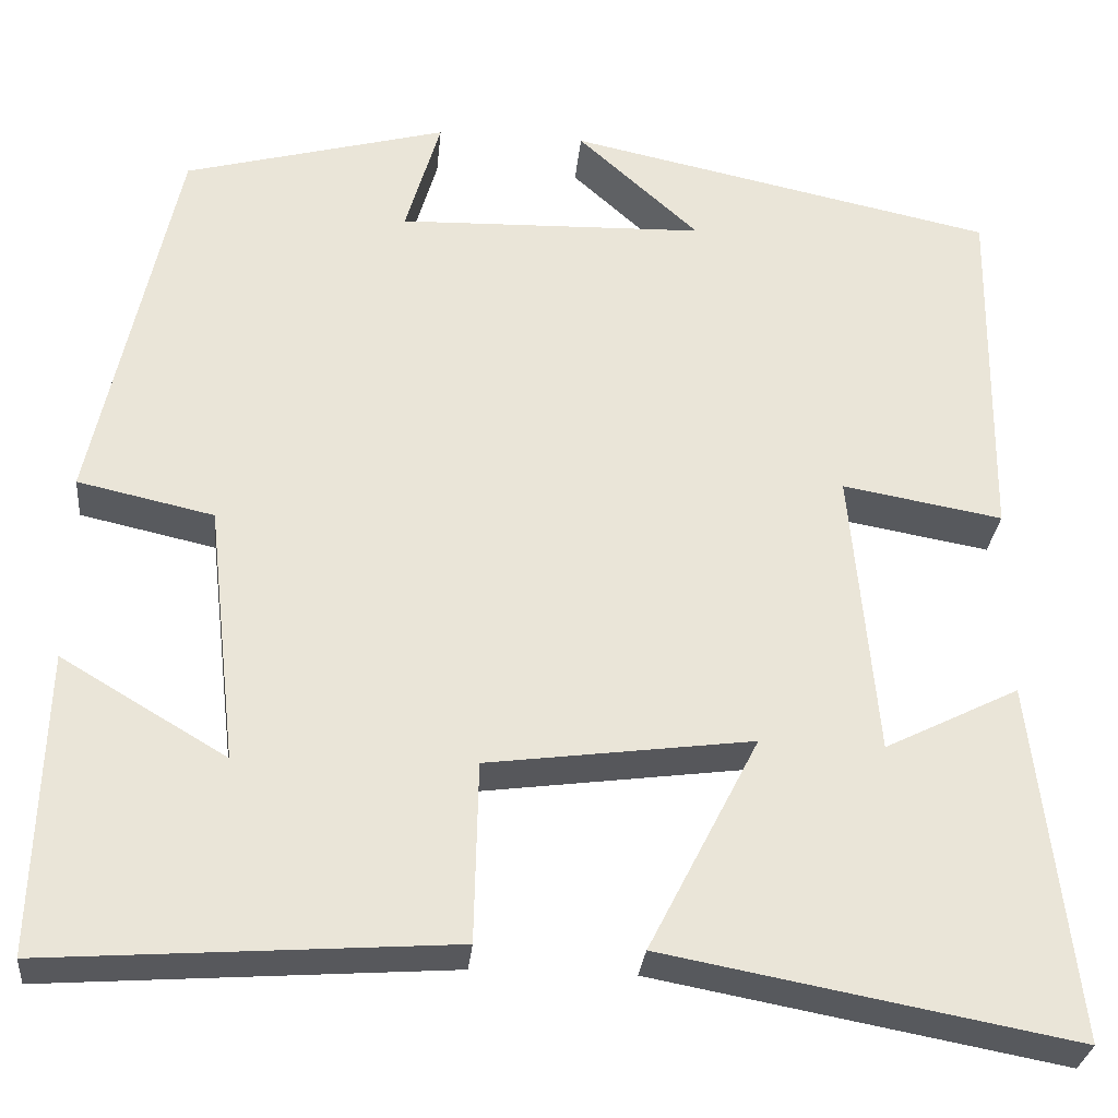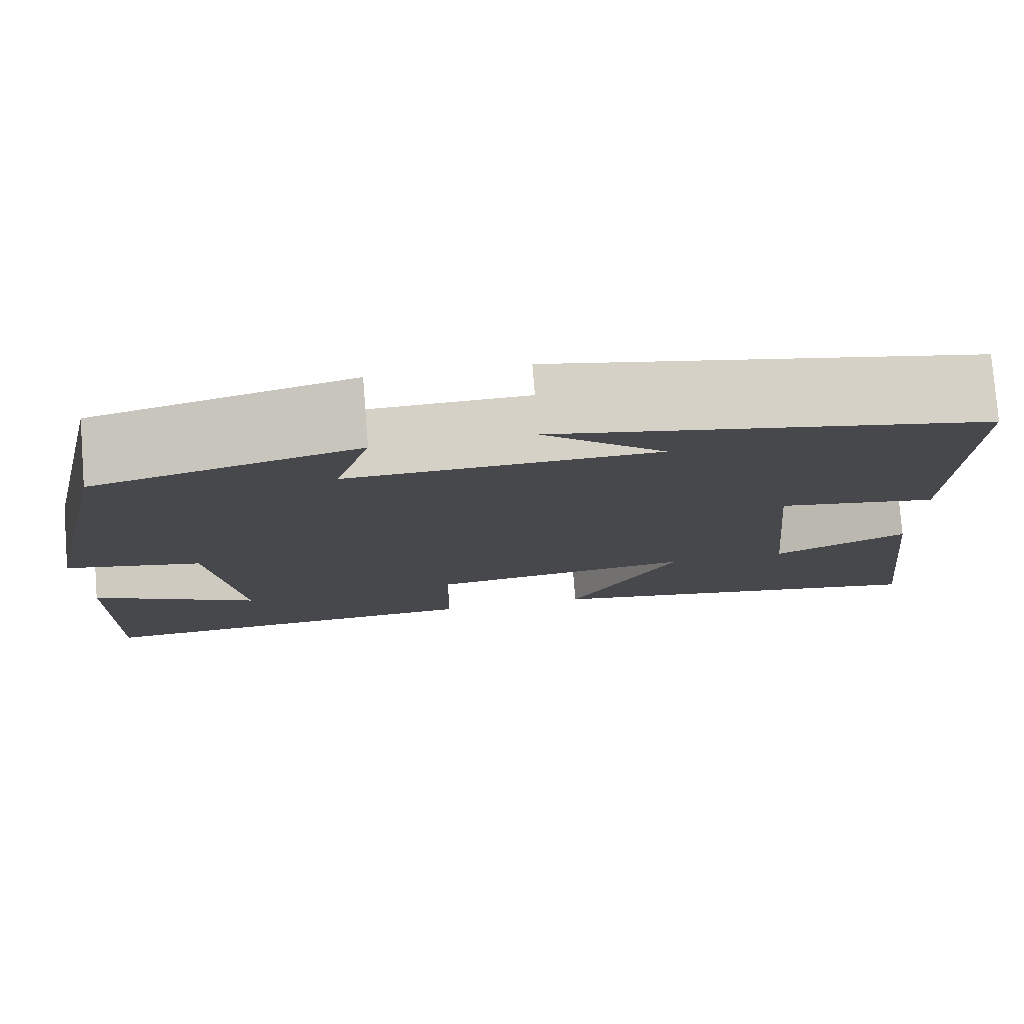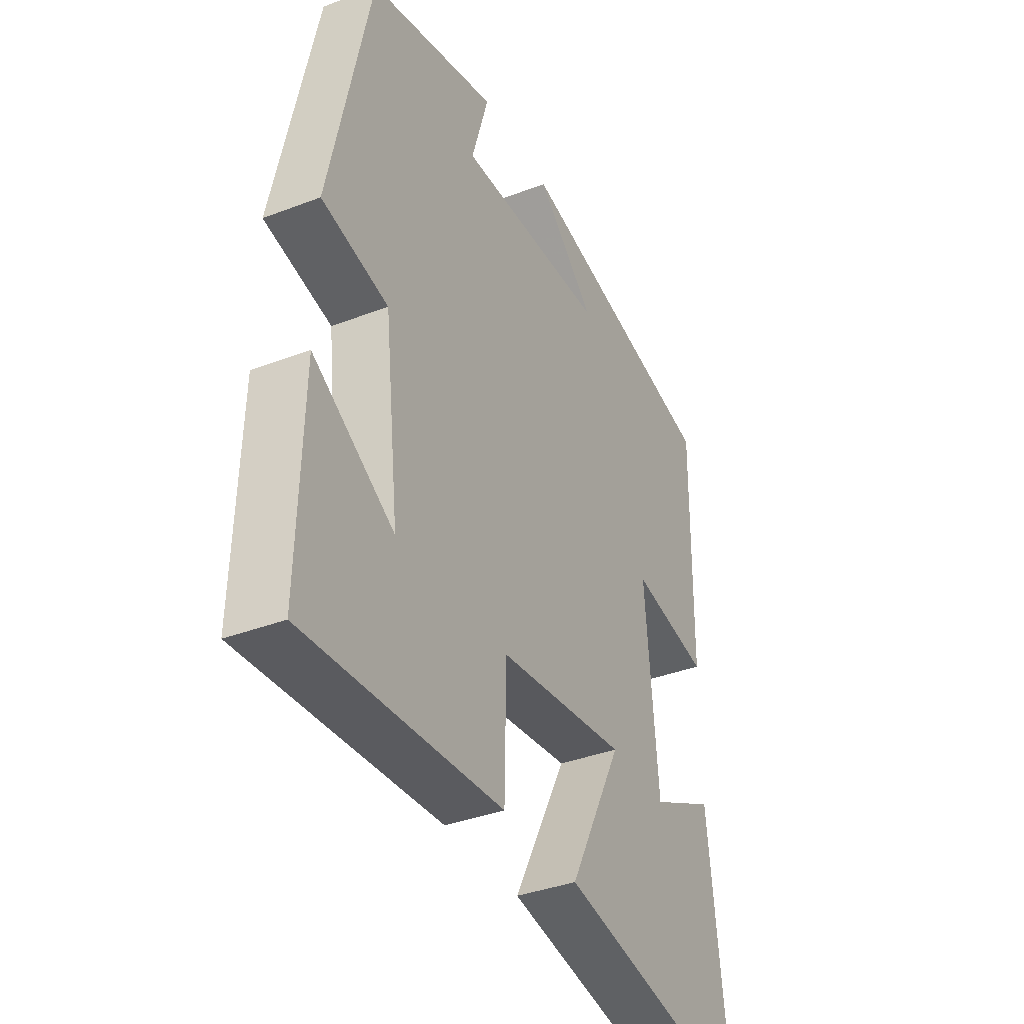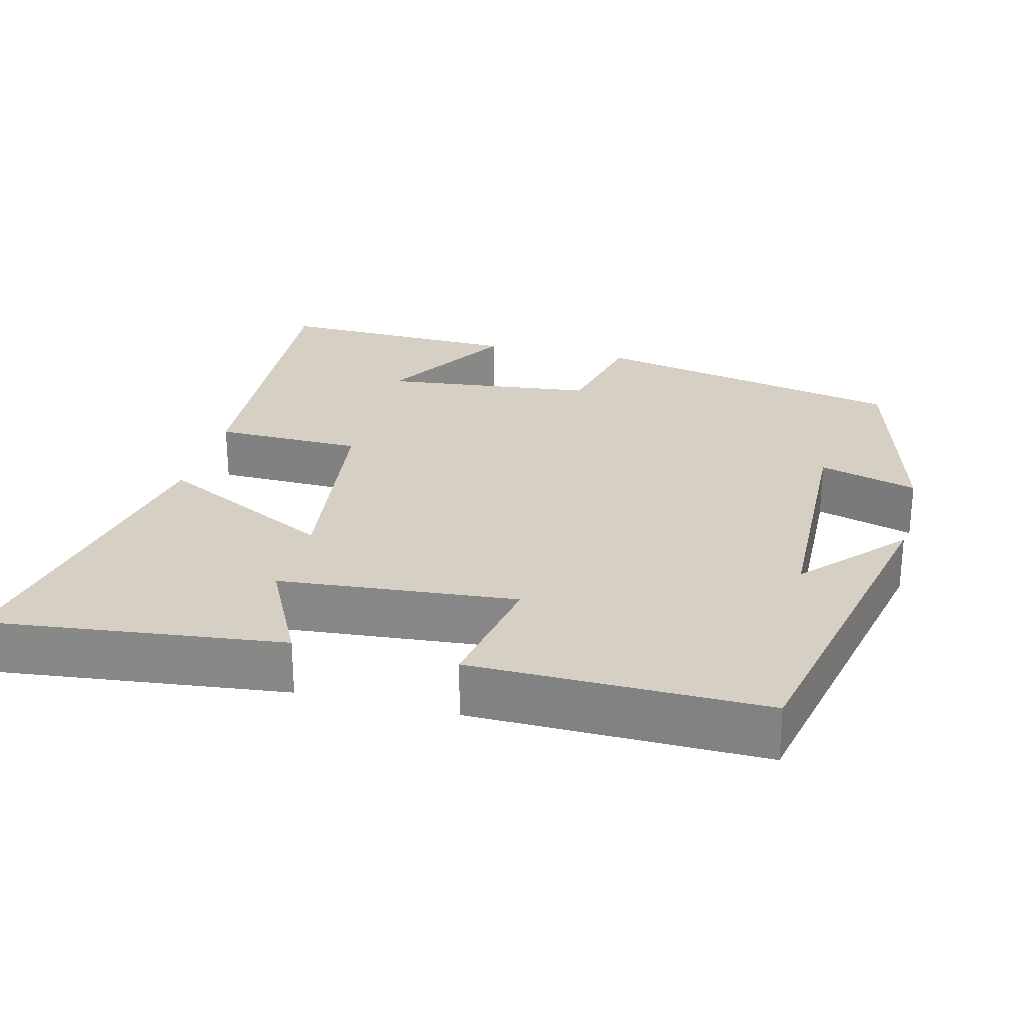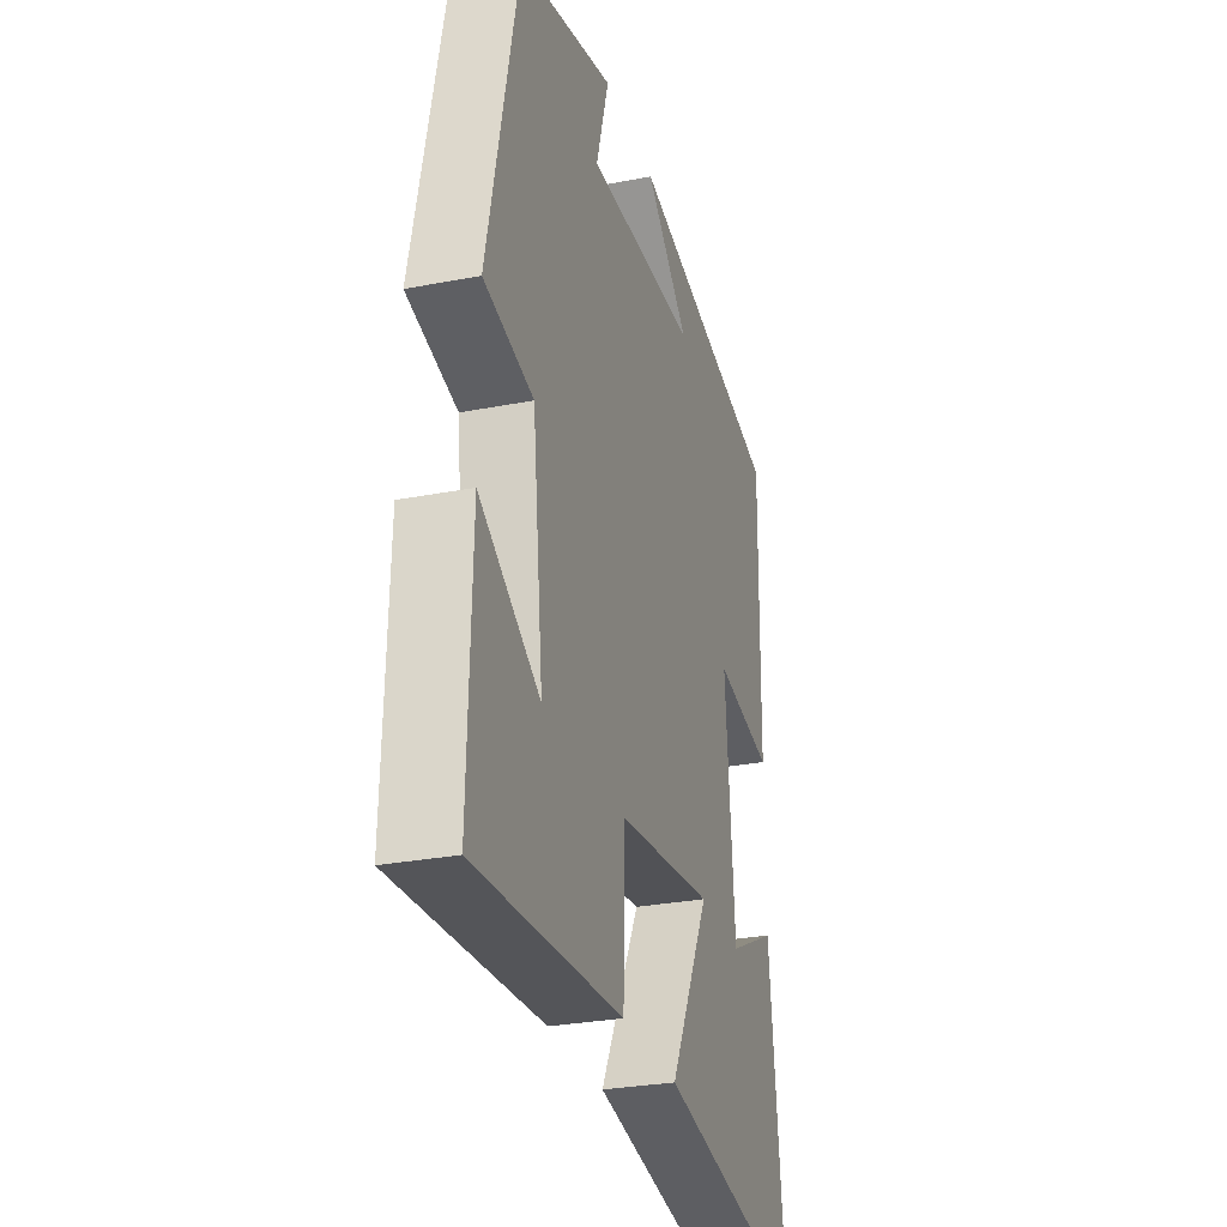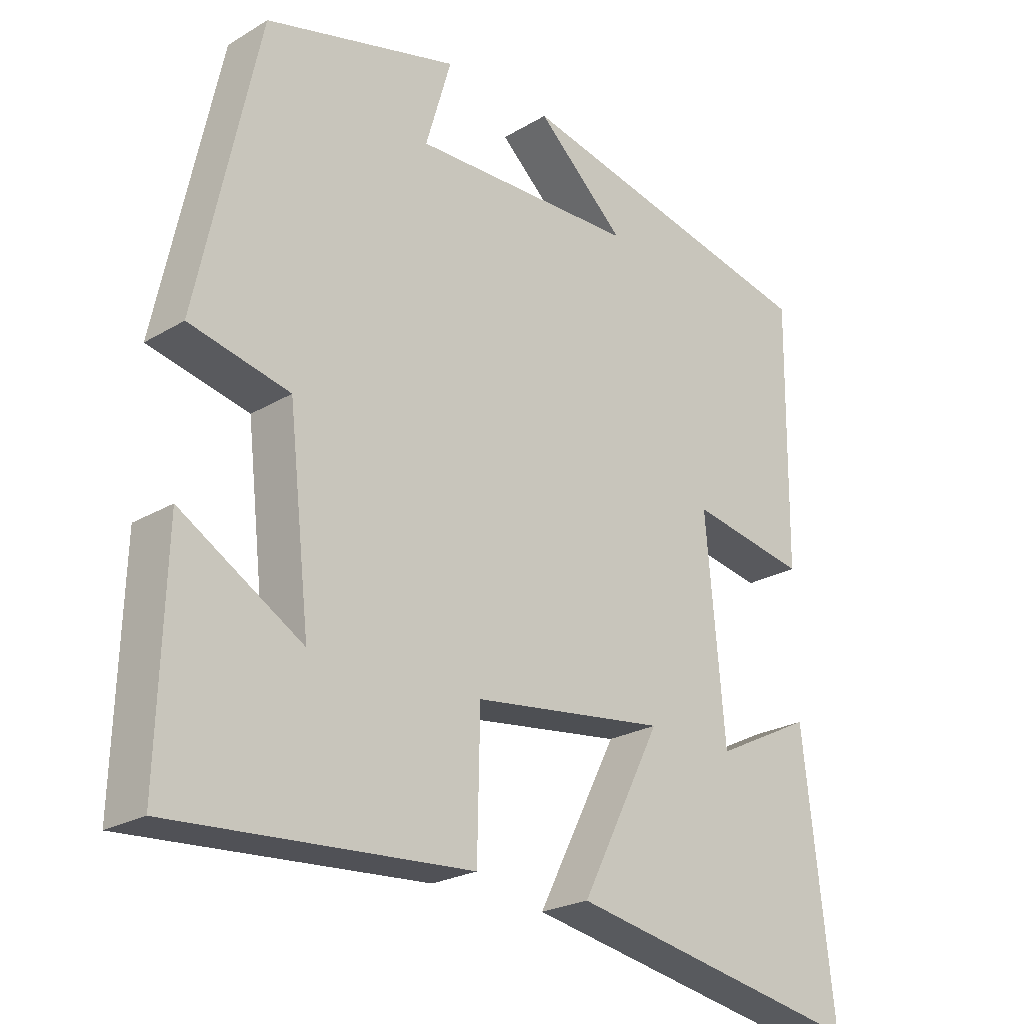
<metadata>
{"format":"obj","ext":"obj","renderer":"f3d","projection":"perspective","resolution":1024,"background":"white","views":[{"elev":-29.4,"azim":174.5,"up":"+Z"},{"elev":78.6,"azim":175.5,"up":"+Z"},{"elev":-37.0,"azim":116.3,"up":"+Z"},{"elev":26.1,"azim":-75.8,"up":"+Y"},{"elev":-28.7,"azim":106.2,"up":"+Z"},{"elev":-23.6,"azim":134.9,"up":"+Z"}]}
</metadata>
<code>
v 0.51 0.07 -0.531
v 0.071 0.07 -0.5
v 0.067 0.07 -0.304
v -0.221 0.07 -0.266
v -0.101 0.07 -0.5
v -0.545 0.07 -0.583
v -0.5 0.07 -0.194
v -0.354 0.07 -0.267
v -0.326 0.07 0.047
v -0.5 0.07 0.016
v -0.505 0.07 0.401
v -0.04 0.07 0.5
v -0.172 0.07 0.38
v 0.162 0.07 0.37
v 0.124 0.07 0.5
v 0.41 0.07 0.423
v 0.5 0.07 0.005
v 0.352 0.07 -0.028
v 0.32 0.07 -0.31
v 0.5 0.07 -0.203
v 0.51 0 -0.531
v 0.071 0 -0.5
v 0.067 0 -0.304
v -0.221 0 -0.266
v -0.101 0 -0.5
v -0.545 0 -0.583
v -0.5 0 -0.194
v -0.354 0 -0.267
v -0.326 0 0.047
v -0.5 0 0.016
v -0.505 0 0.401
v -0.04 0 0.5
v -0.172 0 0.38
v 0.162 0 0.37
v 0.124 0 0.5
v 0.41 0 0.423
v 0.5 0 0.005
v 0.352 0 -0.028
v 0.32 0 -0.31
v 0.5 0 -0.203
f 19 20 1 2
f 18 19 2 3
f 16 17 18
f 15 16 18
f 14 15 18
f 18 3 4
f 14 18 4
f 13 14 4
f 11 12 13
f 9 10 11 13
f 8 9 13 4
f 5 6 7 8
f 4 5 8
f 22 21 40 39
f 23 22 39 38
f 38 37 36
f 38 36 35
f 38 35 34
f 24 23 38
f 24 38 34
f 24 34 33
f 33 32 31
f 33 31 30 29
f 24 33 29 28
f 28 27 26 25
f 28 25 24
f 1 21 22 2
f 2 22 23 3
f 3 23 24 4
f 4 24 25 5
f 5 25 26 6
f 6 26 27 7
f 7 27 28 8
f 8 28 29 9
f 9 29 30 10
f 10 30 31 11
f 11 31 32 12
f 12 32 33 13
f 13 33 34 14
f 14 34 35 15
f 15 35 36 16
f 16 36 37 17
f 17 37 38 18
f 18 38 39 19
f 19 39 40 20
f 20 40 21 1

</code>
